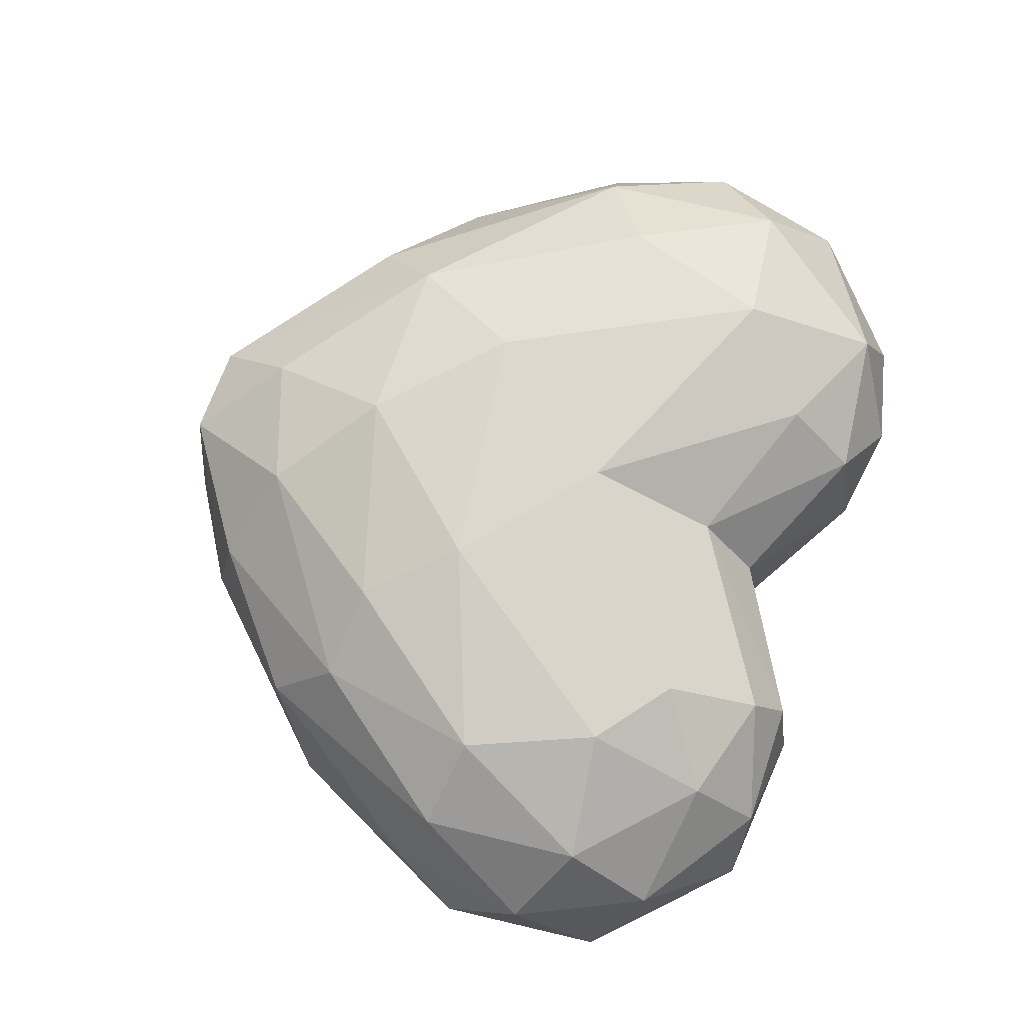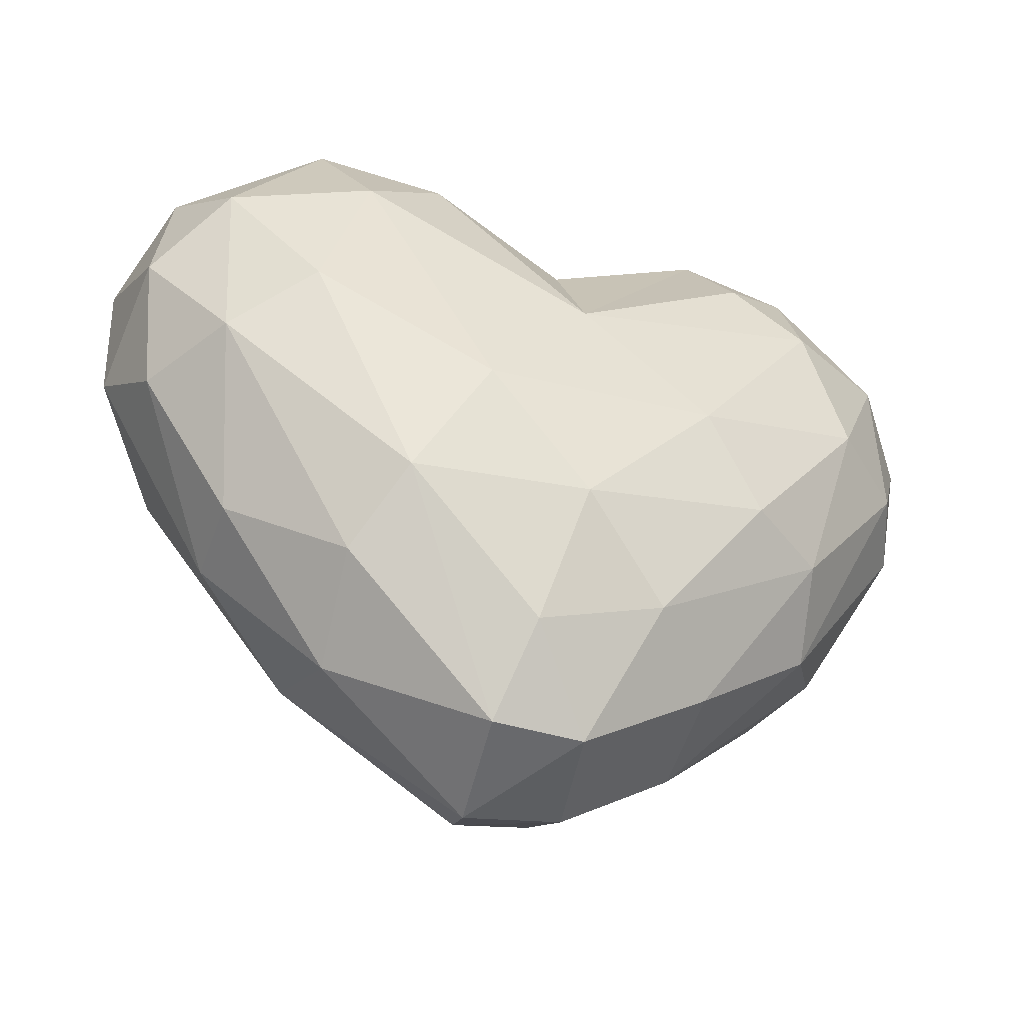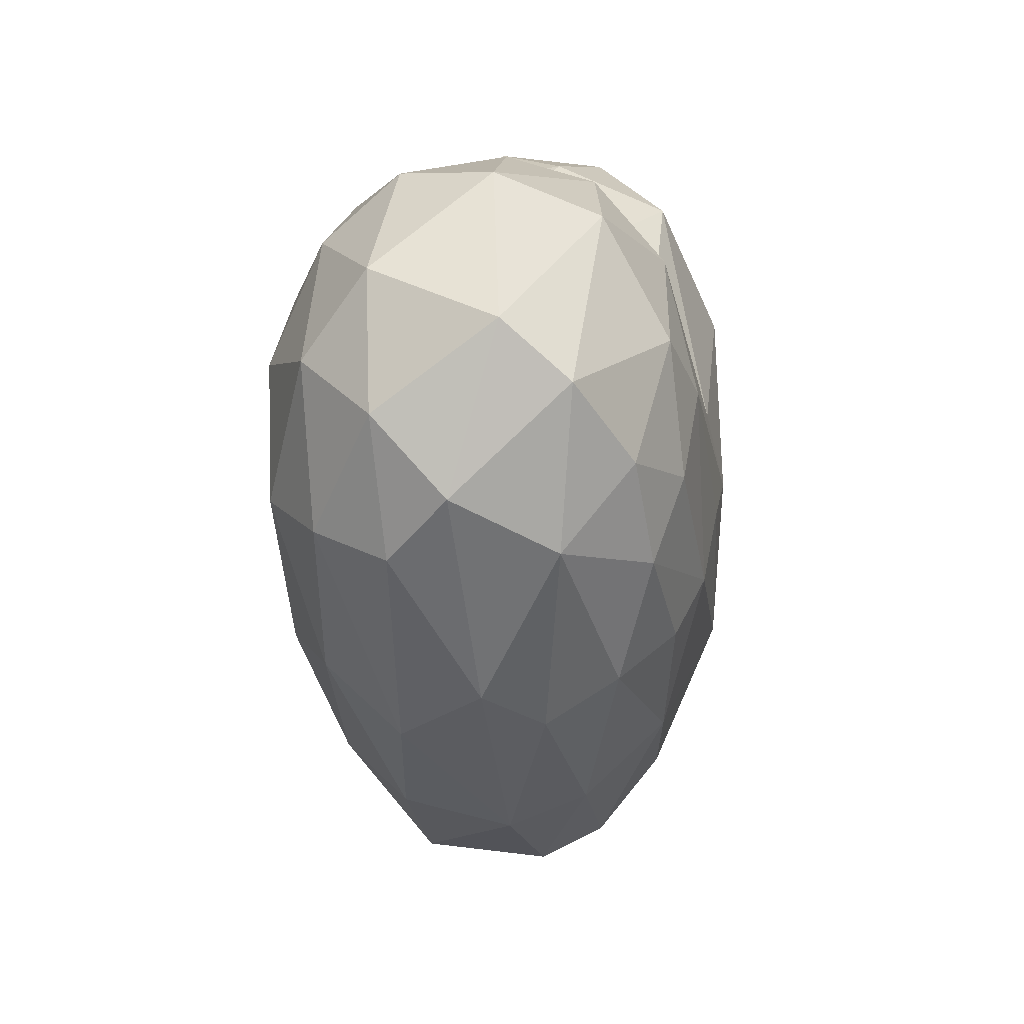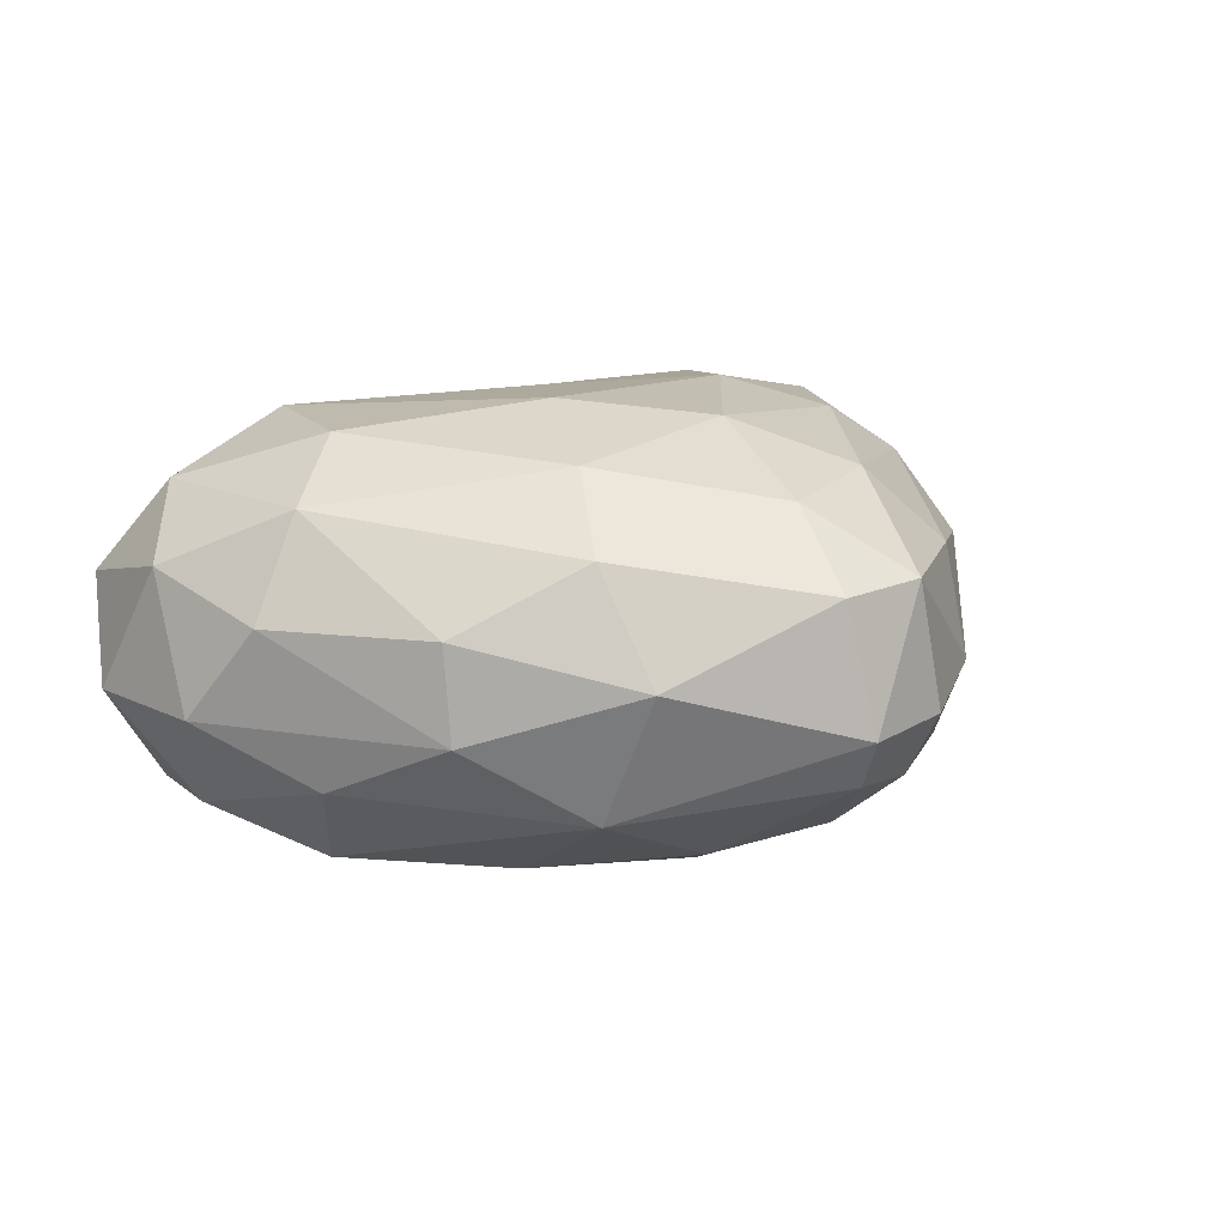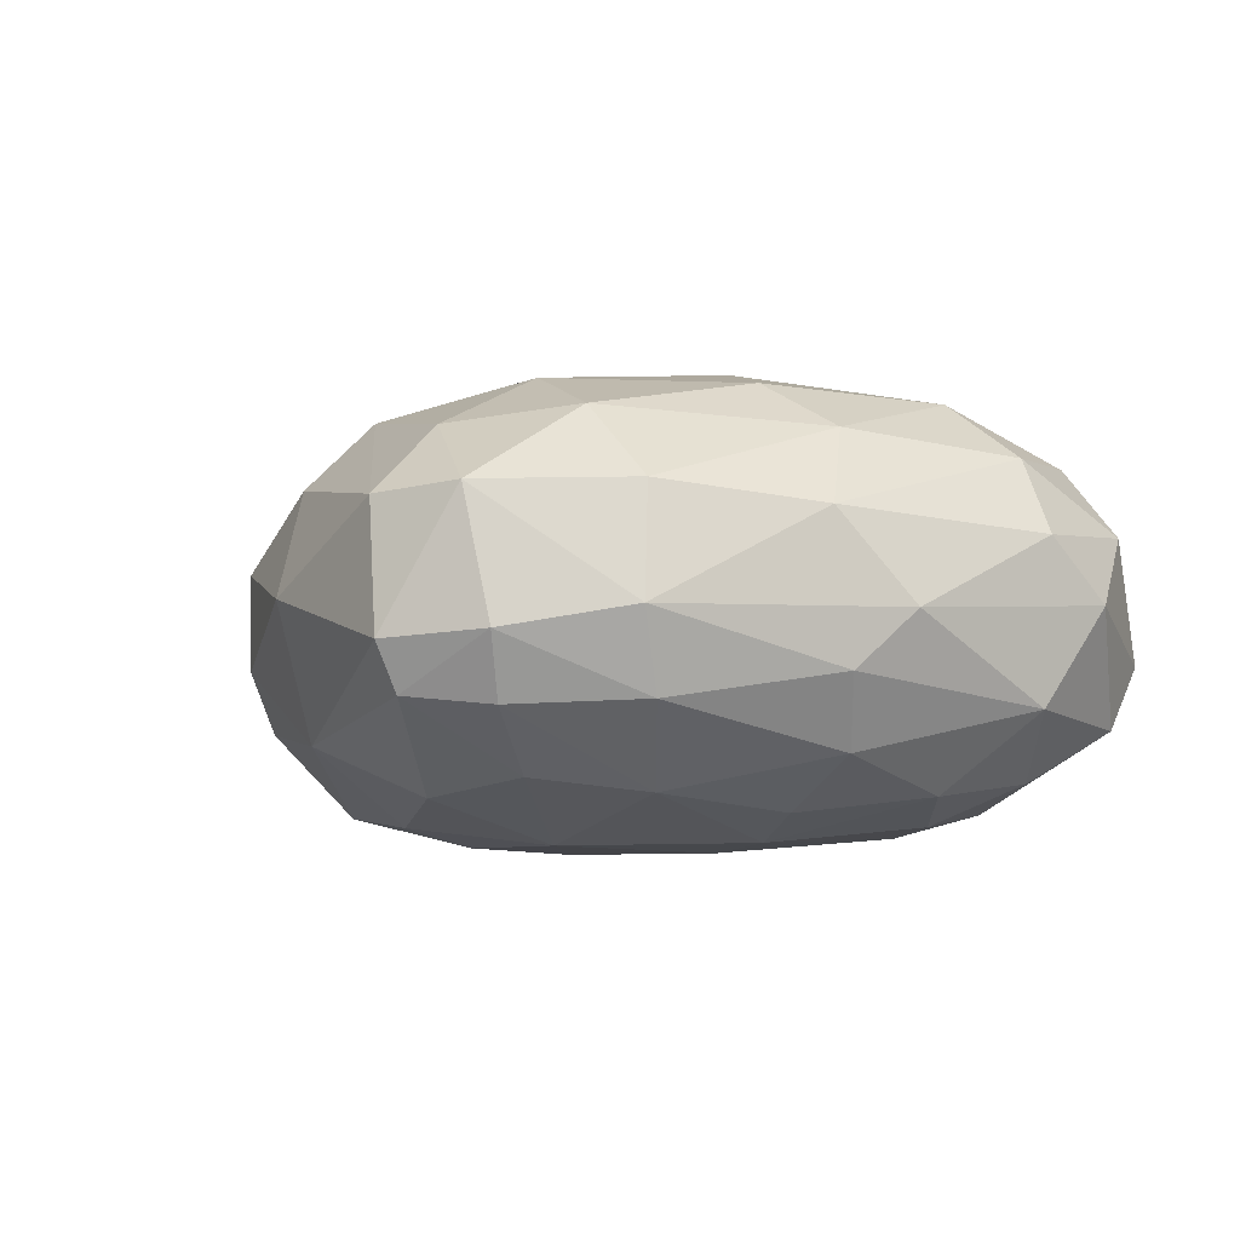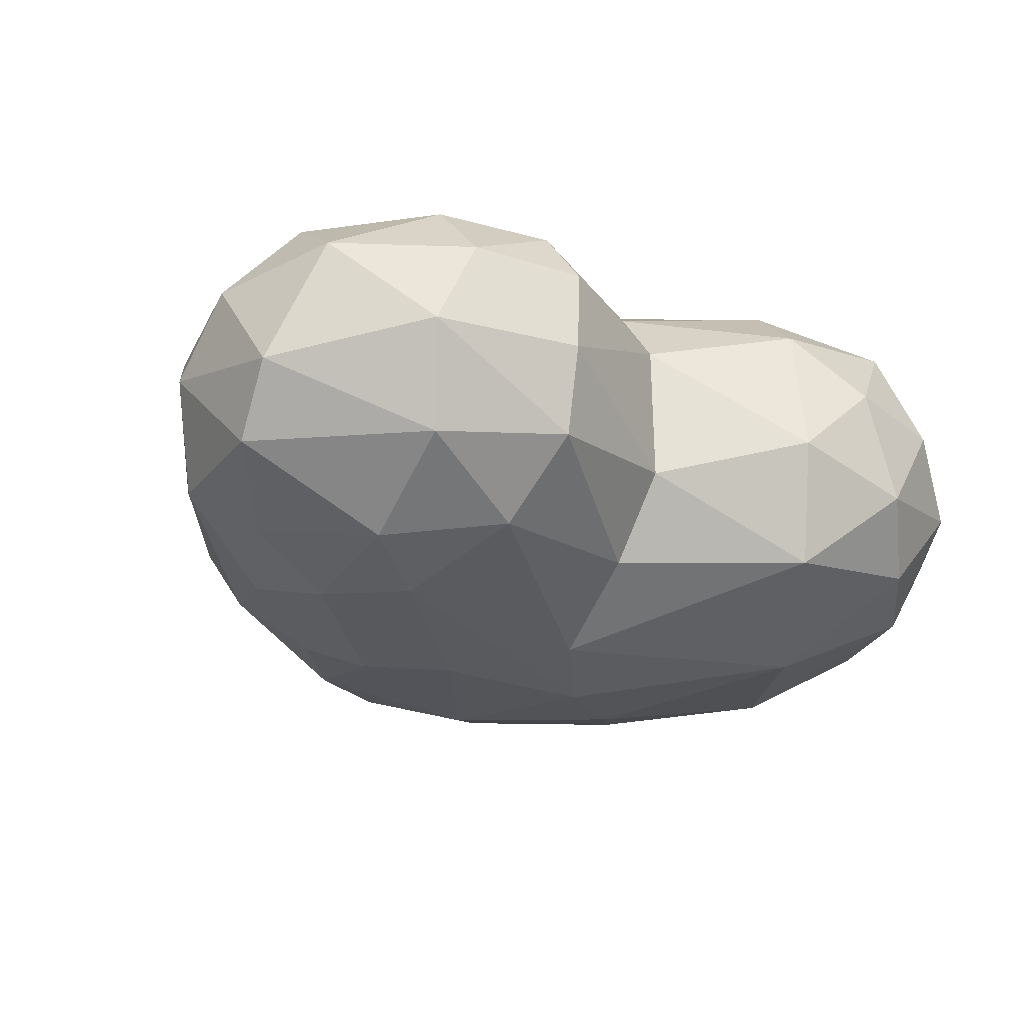
<metadata>
{"format":"obj","ext":"obj","renderer":"f3d","projection":"perspective","resolution":1024,"background":"white","views":[{"elev":72.3,"azim":108.6,"up":"+Z"},{"elev":-43.7,"azim":-22.3,"up":"+Y"},{"elev":8.7,"azim":97.4,"up":"+Y"},{"elev":12.0,"azim":-41.3,"up":"+Z"},{"elev":-5.9,"azim":27.6,"up":"+Z"},{"elev":-26.0,"azim":147.9,"up":"+Z"}]}
</metadata>
<code>
o Love
v 0.4255 1.861 0.3497
v -0.01771 1.584 0.3807
v -0.0138 1.252 0.5579
v 0.7419 0.7089 -0.3656
v 0.4497 0.3238 -0.2565
v 0.3549 0.5036 -0.4532
v -0.4616 0.5953 0.4676
v -0.08471 0.2762 0.3842
v -0.009358 0.6027 0.5423
v 0.7715 0.5567 0.1797
v 0.4645 0.2376 -0.05619
v 0.9192 0.6912 -0.04541
v -0.08216 0.01934 -0.1285
v -0.531 0.4394 -0.3315
v -0.06362 0.08246 -0.2488
v 0.5676 1.405 -0.5444
v -0.01621 1.285 -0.5433
v 0.4618 1.727 -0.451
v 0.7437 1.55 -0.4842
v 0.7314 1.214 -0.5209
v 0.9878 1.511 0.3746
v 1.019 1.107 0.3427
v 1.161 1.407 0.1787
v -0.821 1.934 0.06017
v -1.09 1.666 0.1533
v -0.7243 1.865 0.3248
v -0.7543 1.143 0.5157
v -0.2915 0.8907 0.5805
v -0.6328 1.52 0.5309
v -0.2063 0.4388 -0.4599
v -0.4845 0.7839 -0.5191
v -0.1725 1.07 -0.5839
v -0.6245 1.488 -0.5349
v 0.4361 0.9064 -0.5605
v -0.00791 0.6868 -0.5669
v -0.3797 0.9309 -0.5679
v -0.9878 1.804 -0.1076
v -1.181 1.499 -0.09809
v 0.959 1.278 -0.4189
v 1.111 1.482 -0.285
v 0.3808 1.946 0.2059
v 0.417 1.991 -0.04123
v 0.000706 1.736 0.1894
v 0.2398 1.054 -0.5823
v 0.1815 0.06701 -0.1124
v 0.1045 0.06879 0.2156
v 0.4431 0.2931 0.2271
v 0.7971 0.6 -0.1887
v 1.076 1.077 -0.2545
v 1.183 1.215 -0.005278
v -0.5567 0.4298 0.2846
v -0.5197 0.2697 0.004834
v -0.1339 0.07301 0.1998
v 0.1532 0.1478 -0.271
v 0.1101 0.3377 -0.4203
v 0.559 0.7874 -0.4947
v 0.8335 1.018 -0.4548
v -0.831 1.074 -0.4862
v -8.5e-05 1.741 -0.1864
v -0.3566 1.966 -0.09259
v -0.8415 0.6135 0.1142
v -0.8285 0.6017 -0.1306
v -1.163 1.161 -0.1149
v -1.087 0.9845 0.1178
v 0.8146 1.953 -0.06234
v 1.015 1.732 0.2086
v 1.131 1.629 -0.1181
v 0.2408 0.3863 0.423
v 0.5032 0.7465 0.5078
v 0.3263 0.9648 0.5814
v 0.8149 1.148 0.4957
v 0.6869 1.473 0.523
v -0.4028 1.729 0.4352
v -0.366 1.909 0.2691
v -1.146 1.306 0.2224
v -0.9833 1.485 0.3909
v -0.4267 1.838 -0.3882
v -0.9587 1.594 -0.3709
v 0.6986 1.949 0.1851
v 0.4079 1.927 -0.2668
v 0.01127 1.573 -0.393
v 0.7529 1.848 -0.3186
v -0.9495 1.008 0.3715
v -0.6697 1.964 -0.181
v -0.8071 1.798 -0.3304
v -0.5526 1.996 0.09457
v 0.7194 0.7187 0.3818
v 1.107 1.057 0.1502
v -0.9674 0.9039 -0.2691
v -1.06 1.268 -0.3485
v 0.7101 1.779 0.3787
v 0.49 1.624 0.4996
f 1 2 3
f 4 5 6
f 7 8 9
f 10 11 12
f 13 14 15
f 16 17 18
f 19 20 16
f 21 22 23
f 24 25 26
f 27 28 29
f 30 14 31
f 32 33 17
f 20 34 16
f 35 36 32
f 32 36 33
f 37 38 25
f 39 19 40
f 41 42 43
f 16 44 32
f 16 32 17
f 15 45 13
f 46 11 47
f 11 48 12
f 49 40 50
f 51 52 53
f 13 45 46
f 54 15 55
f 30 31 35
f 48 49 12
f 4 56 57
f 55 15 30
f 15 14 30
f 57 56 34
f 55 30 35
f 11 5 48
f 46 45 11
f 49 4 57
f 40 49 39
f 6 35 34
f 35 32 44
f 39 49 57
f 39 20 19
f 48 5 4
f 48 4 49
f 35 6 55
f 6 54 55
f 11 45 5
f 45 15 54
f 39 57 20
f 20 57 34
f 36 58 33
f 31 14 58
f 35 31 36
f 31 58 36
f 5 54 6
f 54 5 45
f 34 44 16
f 34 35 44
f 4 6 56
f 6 34 56
f 42 59 43
f 60 43 59
f 61 62 52
f 63 62 64
f 65 66 67
f 67 66 23
f 68 69 9
f 70 71 72
f 2 73 3
f 43 60 74
f 63 64 75
f 76 27 29
f 17 33 77
f 37 78 38
f 72 71 21
f 79 66 65
f 80 18 81
f 82 65 67
f 52 51 61
f 64 83 75
f 84 77 85
f 60 84 86
f 68 47 87
f 22 10 88
f 29 26 76
f 2 74 73
f 89 63 90
f 38 78 90
f 21 91 72
f 1 3 92
f 28 3 29
f 3 70 72
f 42 79 65
f 65 82 80
f 81 59 80
f 77 59 81
f 7 28 27
f 61 51 83
f 12 88 10
f 12 49 50
f 59 77 60
f 77 84 60
f 52 14 13
f 52 13 53
f 33 58 78
f 33 85 77
f 76 26 25
f 38 75 25
f 63 75 38
f 38 90 63
f 86 24 26
f 74 26 73
f 53 8 7
f 46 47 68
f 52 62 14
f 58 14 89
f 76 75 83
f 25 75 76
f 29 3 73
f 73 26 29
f 53 7 51
f 83 51 7
f 92 91 1
f 42 41 79
f 66 21 23
f 66 91 21
f 37 84 85
f 84 24 86
f 69 71 70
f 87 10 22
f 83 7 27
f 76 83 27
f 58 89 90
f 58 90 78
f 18 19 16
f 18 80 82
f 19 18 82
f 82 40 19
f 53 46 8
f 53 13 46
f 43 2 41
f 43 74 2
f 71 22 21
f 87 22 71
f 17 77 81
f 17 81 18
f 9 69 70
f 28 70 3
f 88 23 22
f 50 67 23
f 40 67 50
f 82 67 40
f 46 68 8
f 9 8 68
f 74 60 86
f 86 26 74
f 64 61 83
f 62 61 64
f 42 80 59
f 65 80 42
f 9 70 28
f 7 9 28
f 91 66 79
f 79 1 91
f 24 84 37
f 24 37 25
f 89 14 62
f 89 62 63
f 72 92 3
f 72 91 92
f 88 50 23
f 12 50 88
f 33 78 85
f 37 85 78
f 68 87 69
f 69 87 71
f 47 10 87
f 47 11 10
f 41 2 1
f 79 41 1

</code>
